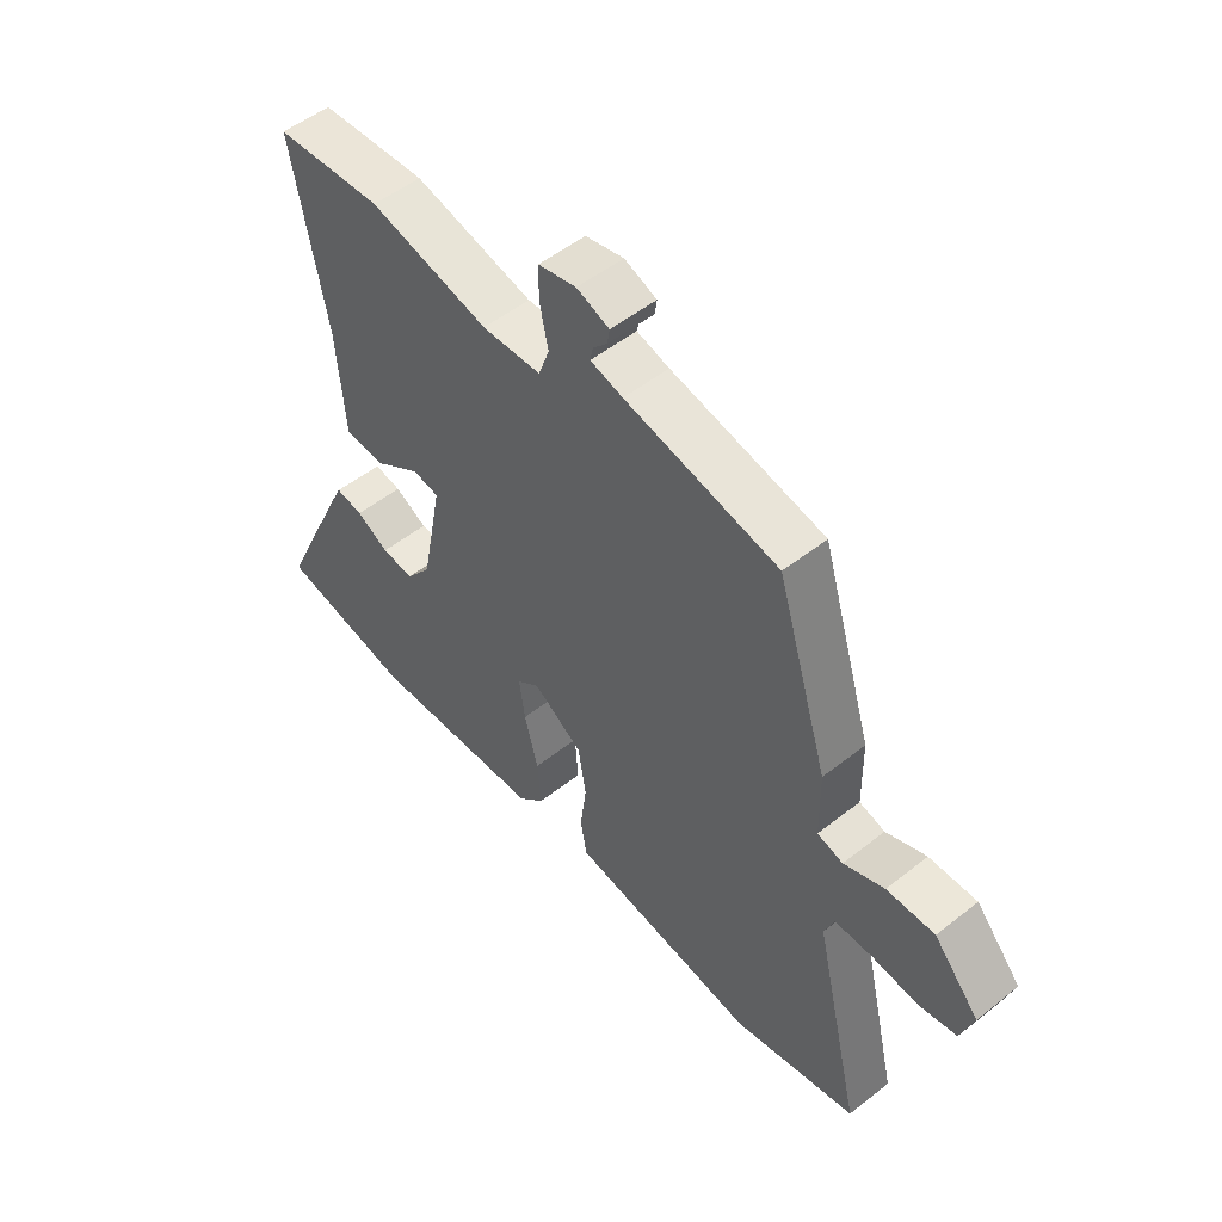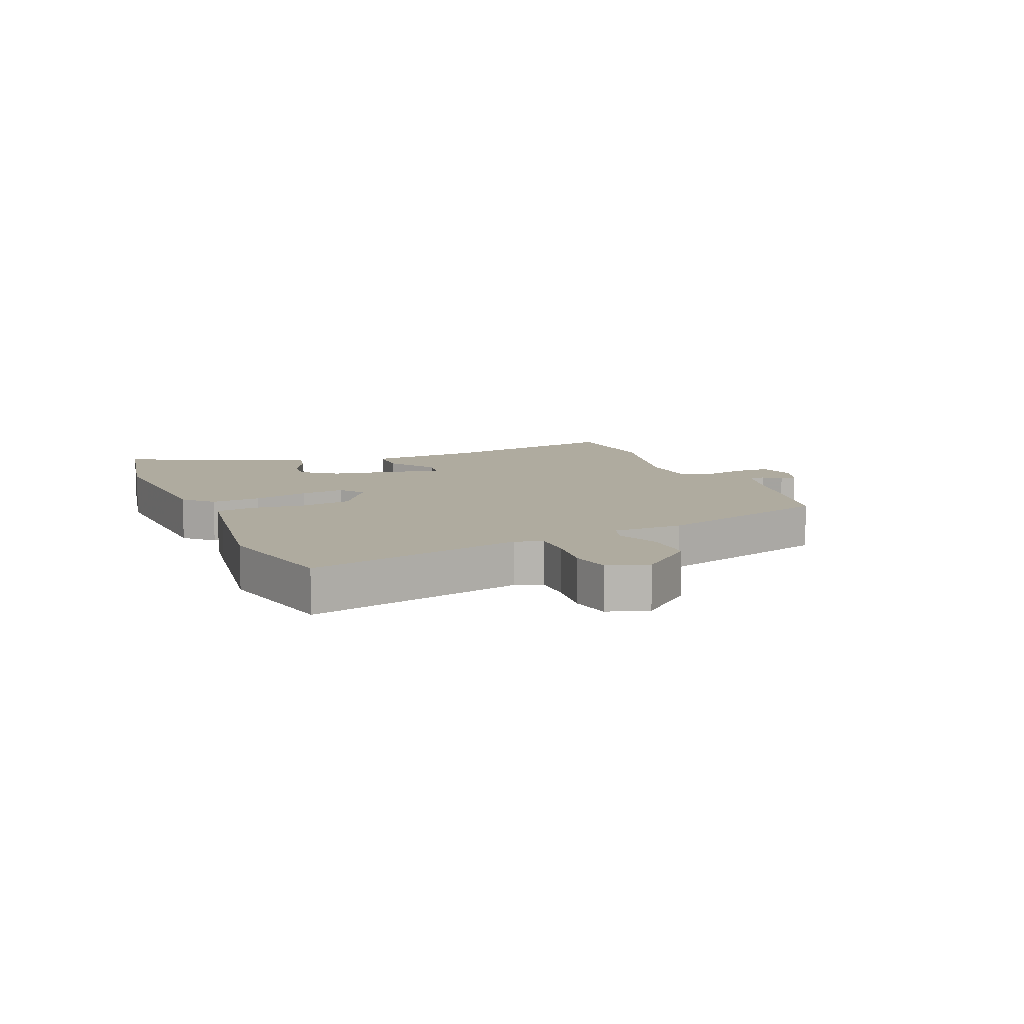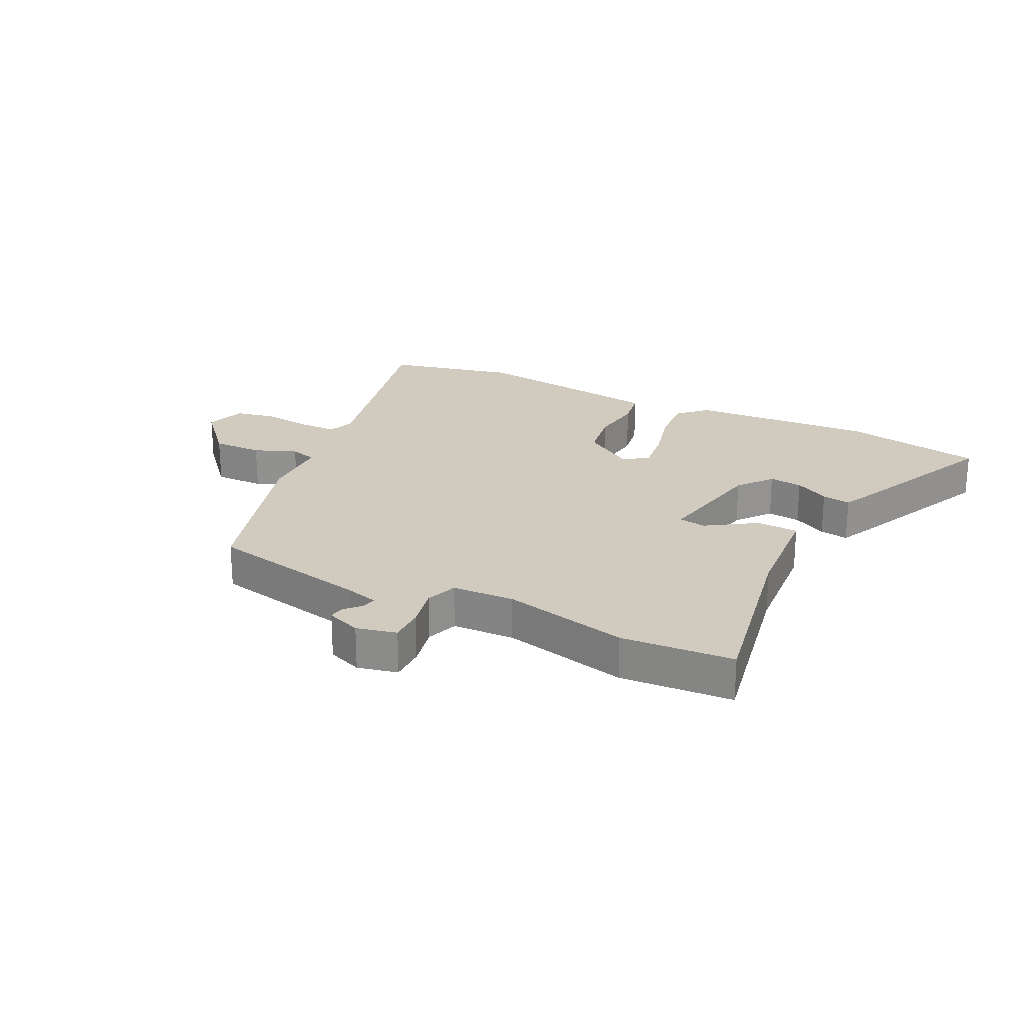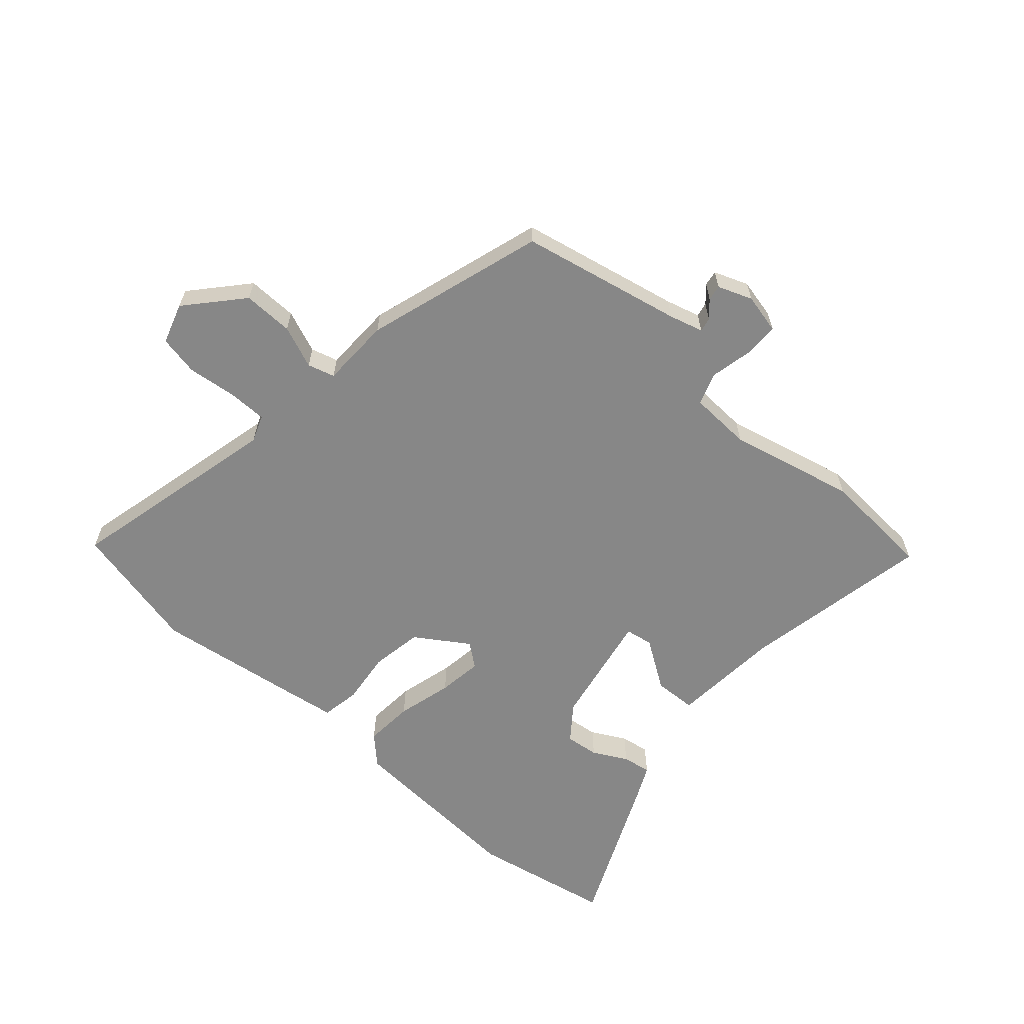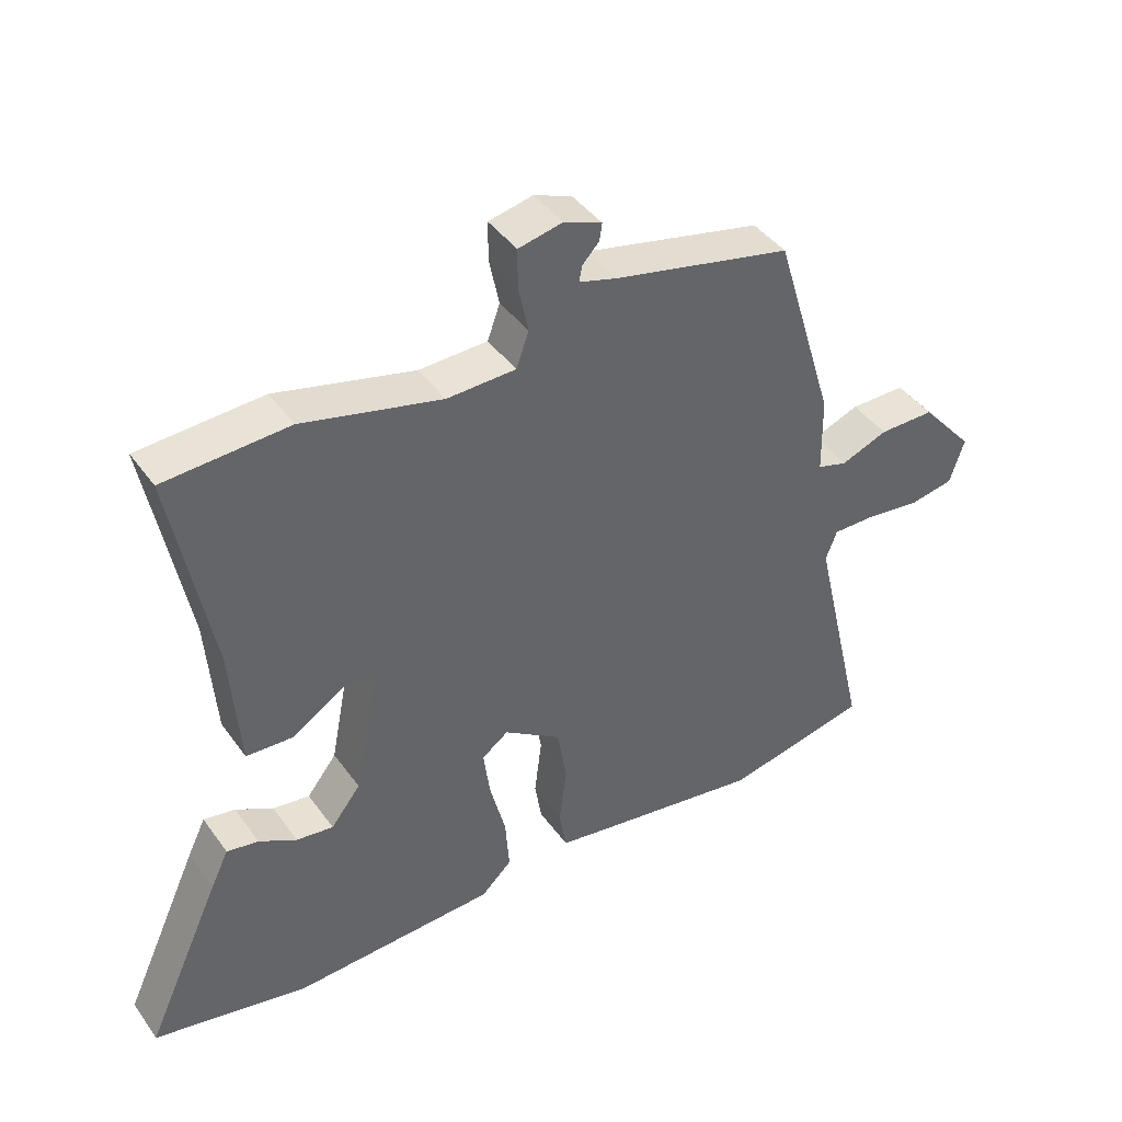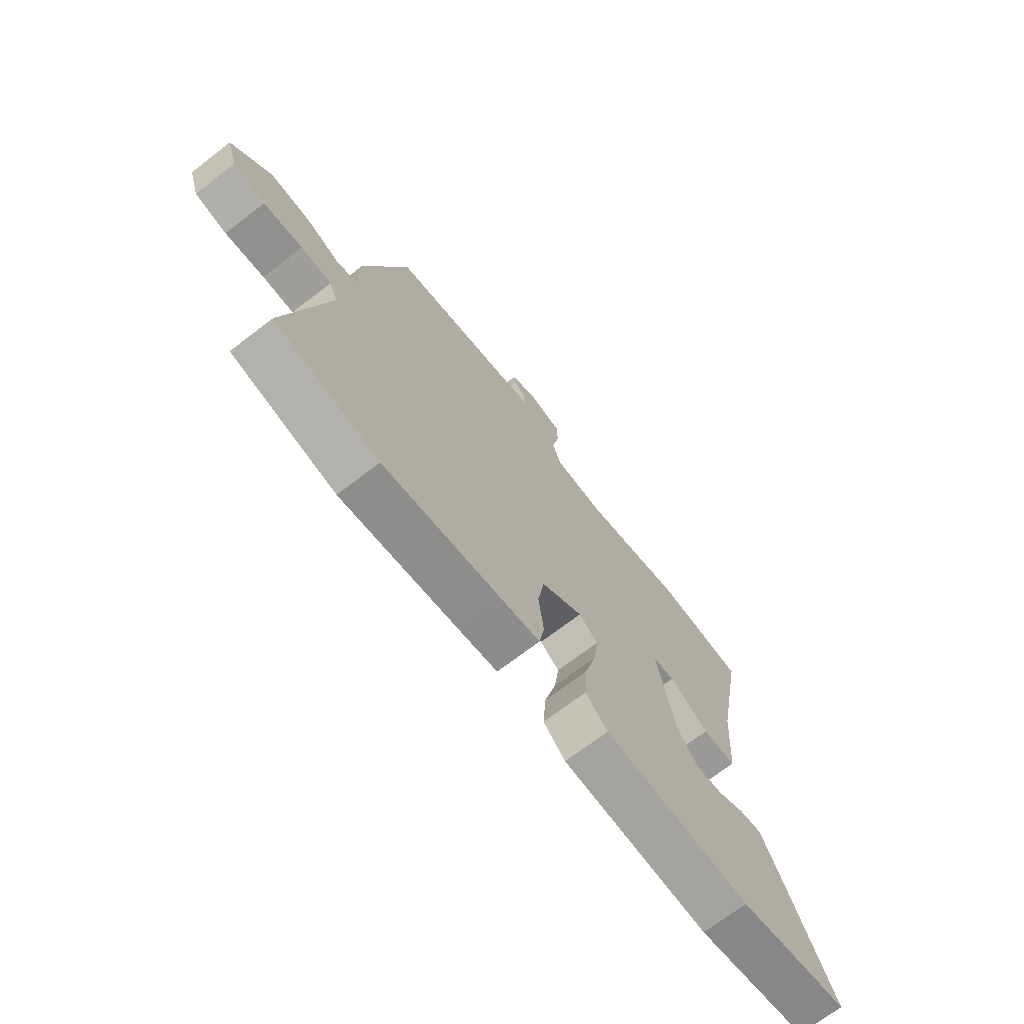
<metadata>
{"format":"obj","ext":"obj","renderer":"f3d","projection":"perspective","resolution":1024,"background":"white","views":[{"elev":51.9,"azim":-130.5,"up":"+Z"},{"elev":9.6,"azim":-112.7,"up":"+Y"},{"elev":23.3,"azim":26.2,"up":"+Y"},{"elev":-62.3,"azim":-41.8,"up":"+Y"},{"elev":41.8,"azim":147.5,"up":"+Z"},{"elev":-70.8,"azim":-52.5,"up":"+Z"}]}
</metadata>
<code>
v -0.403 0.07 0.49
v -0.134 0.07 0.548
v -0.077 0.07 0.564
v -0.082 0.07 0.588
v -0.107 0.07 0.615
v -0.111 0.07 0.641
v -0.054 0.07 0.663
v 0.013 0.07 0.648
v 0.013 0.07 0.589
v -0.002 0.07 0.518
v 0.017 0.07 0.465
v 0.121 0.07 0.461
v 0.331 0.07 0.511
v 0.519 0.07 0.499
v 0.459 0.07 0.181
v 0.445 0.07 -0.003
v 0.374 0.07 -0.006
v 0.292 0.07 0.048
v 0.246 0.07 0.04
v 0.283 0.07 -0.153
v 0.328 0.07 -0.211
v 0.384 0.07 -0.204
v 0.441 0.07 -0.173
v 0.489 0.07 -0.165
v 0.516 0.07 -0.221
v 0.631 0.07 -0.474
v 0.397 0.07 -0.52
v 0.088 0.07 -0.503
v 0.042 0.07 -0.458
v 0.048 0.07 -0.376
v 0.072 0.07 -0.283
v 0.082 0.07 -0.209
v 0.042 0.07 -0.179
v -0.045 0.07 -0.237
v -0.059 0.07 -0.323
v -0.048 0.07 -0.412
v -0.059 0.07 -0.476
v -0.143 0.07 -0.489
v -0.389 0.07 -0.525
v -0.607 0.07 -0.476
v -0.523 0.07 -0.116
v -0.54 0.07 -0.071
v -0.605 0.07 -0.071
v -0.687 0.07 -0.081
v -0.754 0.07 -0.068
v -0.776 0.07 0
v -0.696 0.07 0.091
v -0.612 0.07 0.09
v -0.541 0.07 0.062
v -0.496 0.07 0.075
v -0.494 0.07 0.192
v -0.403 0 0.49
v -0.134 0 0.548
v -0.077 0 0.564
v -0.082 0 0.588
v -0.107 0 0.615
v -0.111 0 0.641
v -0.054 0 0.663
v 0.013 0 0.648
v 0.013 0 0.589
v -0.002 0 0.518
v 0.017 0 0.465
v 0.121 0 0.461
v 0.331 0 0.511
v 0.519 0 0.499
v 0.459 0 0.181
v 0.445 0 -0.003
v 0.374 0 -0.006
v 0.292 0 0.048
v 0.246 0 0.04
v 0.283 0 -0.153
v 0.328 0 -0.211
v 0.384 0 -0.204
v 0.441 0 -0.173
v 0.489 0 -0.165
v 0.516 0 -0.221
v 0.631 0 -0.474
v 0.397 0 -0.52
v 0.088 0 -0.503
v 0.042 0 -0.458
v 0.048 0 -0.376
v 0.072 0 -0.283
v 0.082 0 -0.209
v 0.042 0 -0.179
v -0.045 0 -0.237
v -0.059 0 -0.323
v -0.048 0 -0.412
v -0.059 0 -0.476
v -0.143 0 -0.489
v -0.389 0 -0.525
v -0.607 0 -0.476
v -0.523 0 -0.116
v -0.54 0 -0.071
v -0.605 0 -0.071
v -0.687 0 -0.081
v -0.754 0 -0.068
v -0.776 0 0
v -0.696 0 0.091
v -0.612 0 0.09
v -0.541 0 0.062
v -0.496 0 0.075
v -0.494 0 0.192
f 50 51 1 2
f 46 47 48 49
f 44 45 46 49
f 43 44 49 50
f 42 43 50 2
f 38 39 40 41
f 35 36 37 38
f 34 35 38 41
f 33 34 41 42
f 28 29 30 31
f 28 31 32
f 27 28 32
f 26 27 32
f 22 23 24 25
f 21 22 25 26
f 15 16 17 18
f 15 18 19
f 12 13 14 15
f 11 12 15 19
f 7 8 9 10
f 7 10 11
f 4 5 6 7
f 3 4 7 11
f 33 42 2 3
f 21 26 32 33
f 20 21 33
f 19 20 33
f 3 11 19 33
f 53 52 102 101
f 100 99 98 97
f 100 97 96 95
f 101 100 95 94
f 53 101 94 93
f 92 91 90 89
f 89 88 87 86
f 92 89 86 85
f 93 92 85 84
f 82 81 80 79
f 83 82 79
f 83 79 78
f 83 78 77
f 76 75 74 73
f 77 76 73 72
f 69 68 67 66
f 70 69 66
f 66 65 64 63
f 70 66 63 62
f 61 60 59 58
f 62 61 58
f 58 57 56 55
f 62 58 55 54
f 54 53 93 84
f 84 83 77 72
f 84 72 71
f 84 71 70
f 84 70 62 54
f 1 52 53 2
f 2 53 54 3
f 3 54 55 4
f 4 55 56 5
f 5 56 57 6
f 6 57 58 7
f 7 58 59 8
f 8 59 60 9
f 9 60 61 10
f 10 61 62 11
f 11 62 63 12
f 12 63 64 13
f 13 64 65 14
f 14 65 66 15
f 15 66 67 16
f 16 67 68 17
f 17 68 69 18
f 18 69 70 19
f 19 70 71 20
f 20 71 72 21
f 21 72 73 22
f 22 73 74 23
f 23 74 75 24
f 24 75 76 25
f 25 76 77 26
f 26 77 78 27
f 27 78 79 28
f 28 79 80 29
f 29 80 81 30
f 30 81 82 31
f 31 82 83 32
f 32 83 84 33
f 33 84 85 34
f 34 85 86 35
f 35 86 87 36
f 36 87 88 37
f 37 88 89 38
f 38 89 90 39
f 39 90 91 40
f 40 91 92 41
f 41 92 93 42
f 42 93 94 43
f 43 94 95 44
f 44 95 96 45
f 45 96 97 46
f 46 97 98 47
f 47 98 99 48
f 48 99 100 49
f 49 100 101 50
f 50 101 102 51
f 51 102 52 1

</code>
